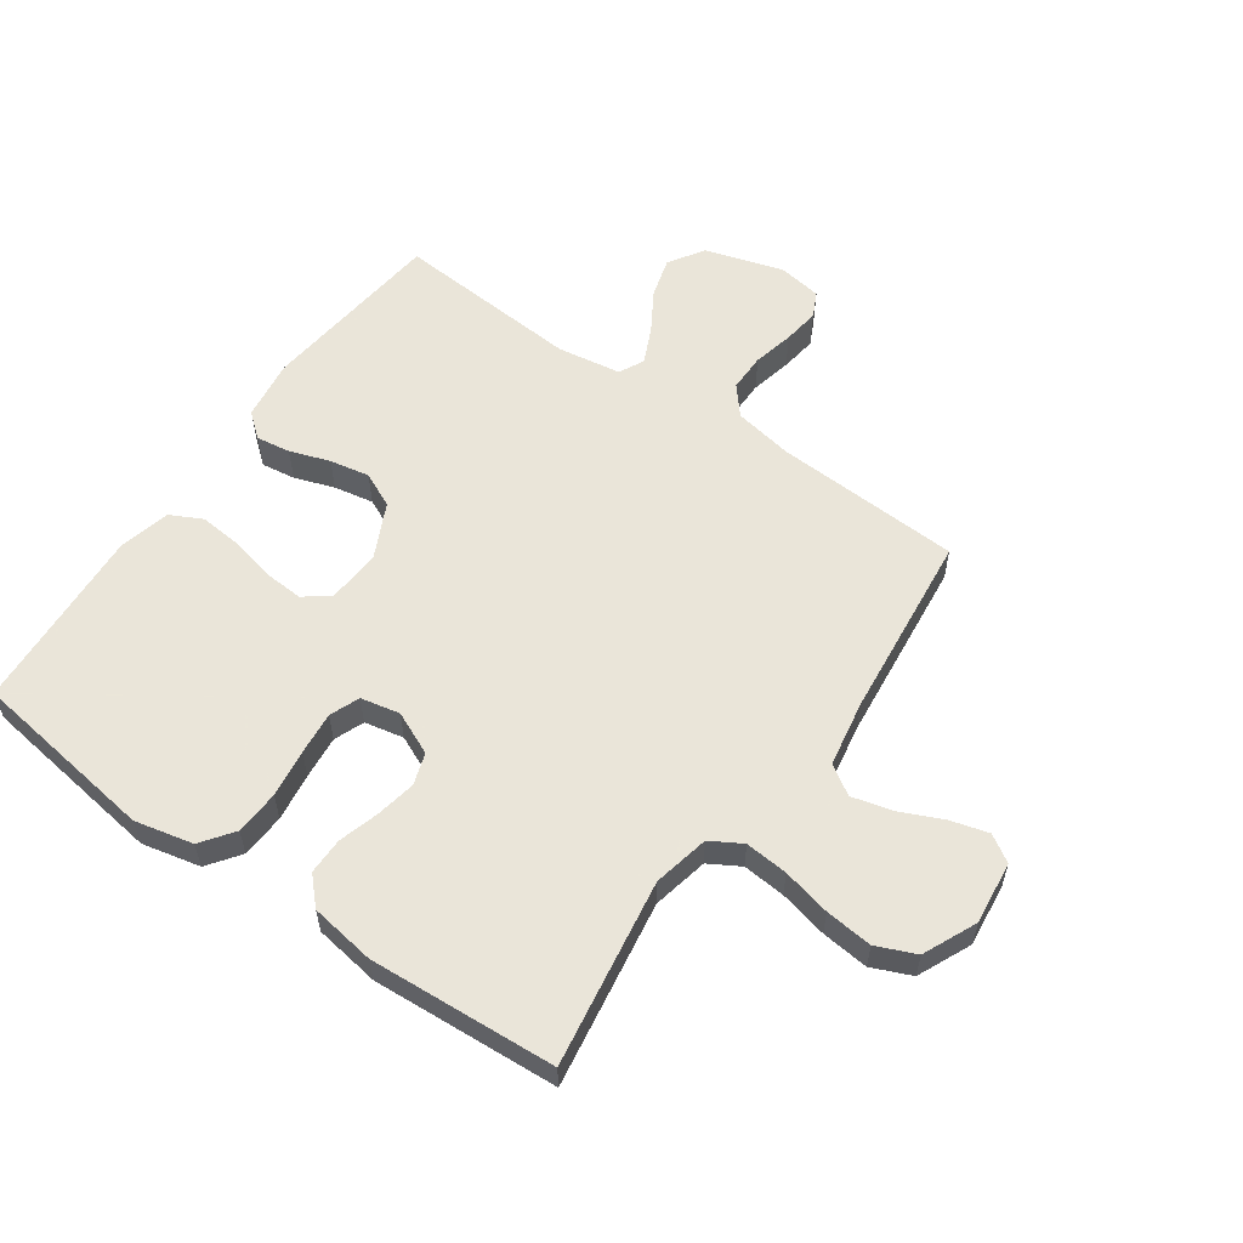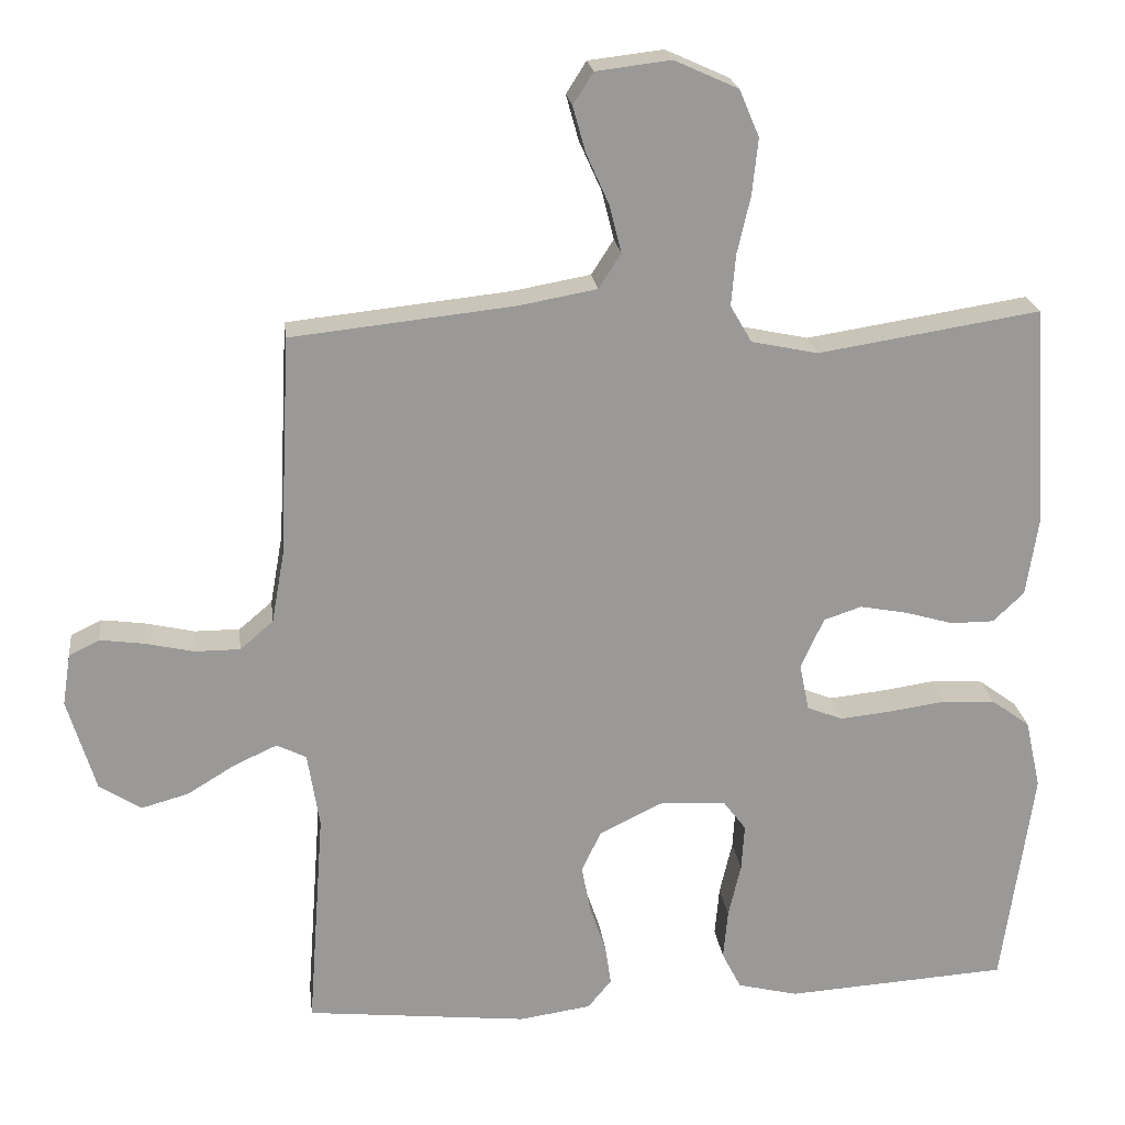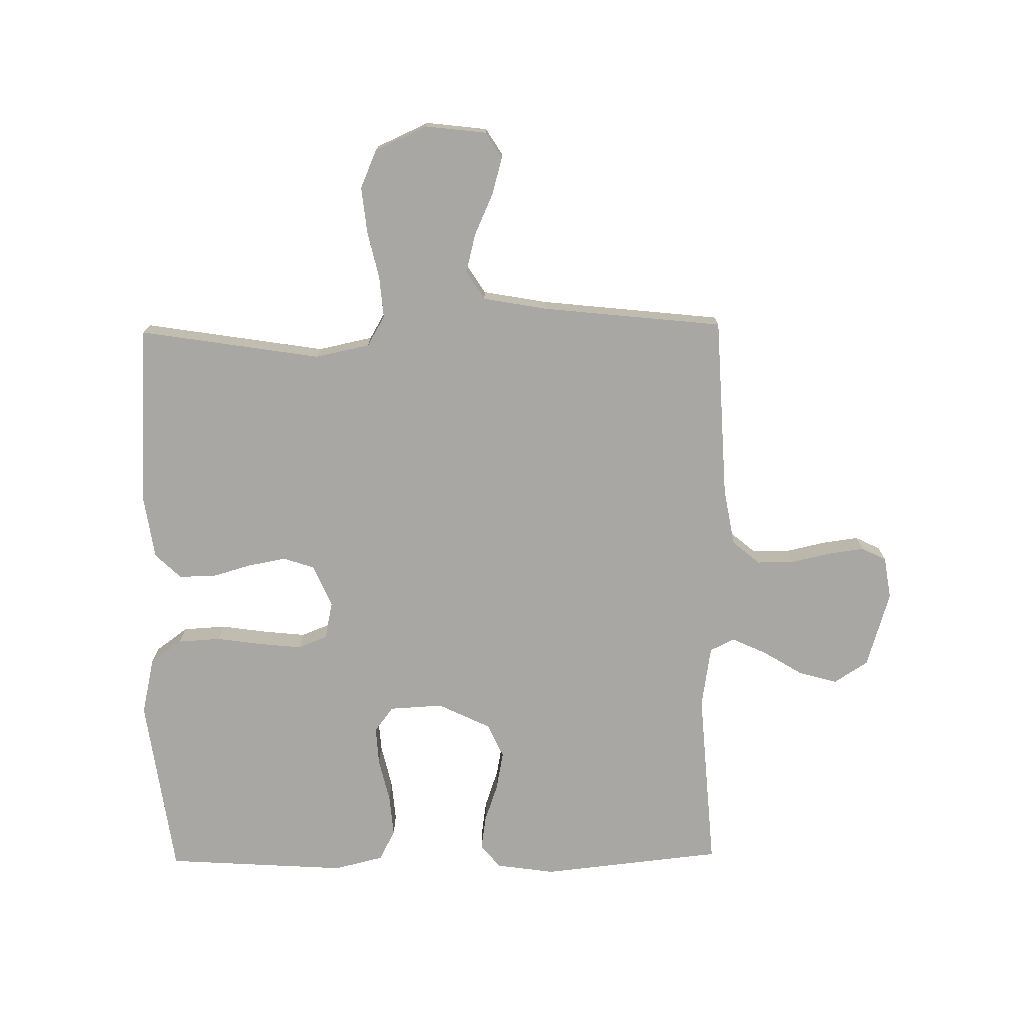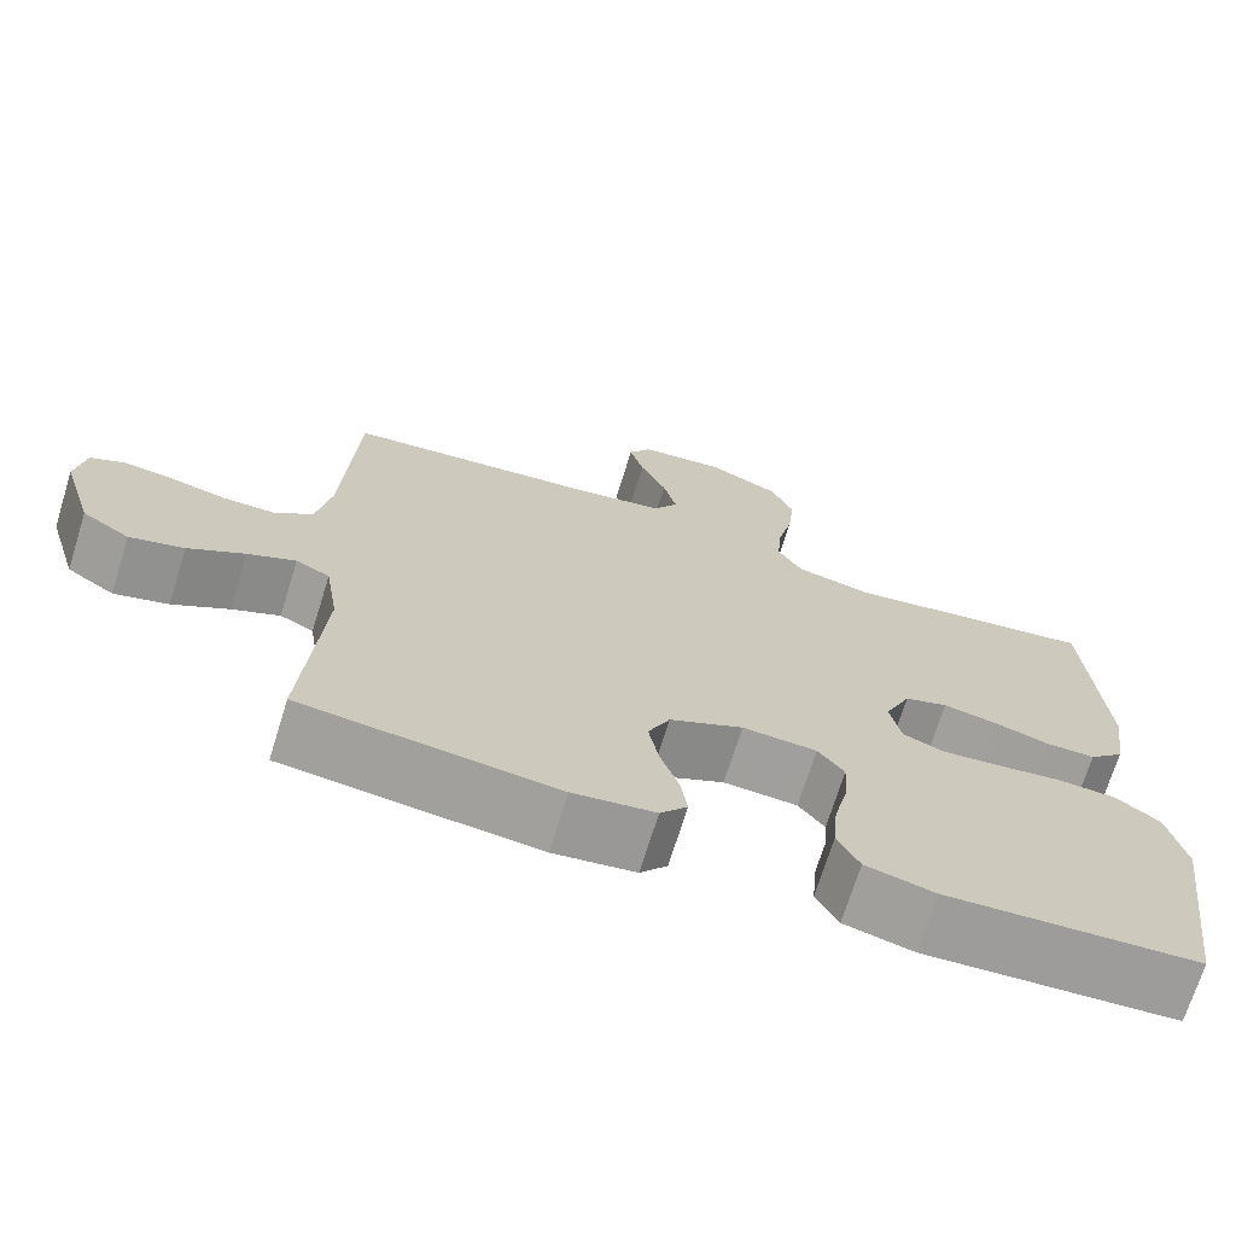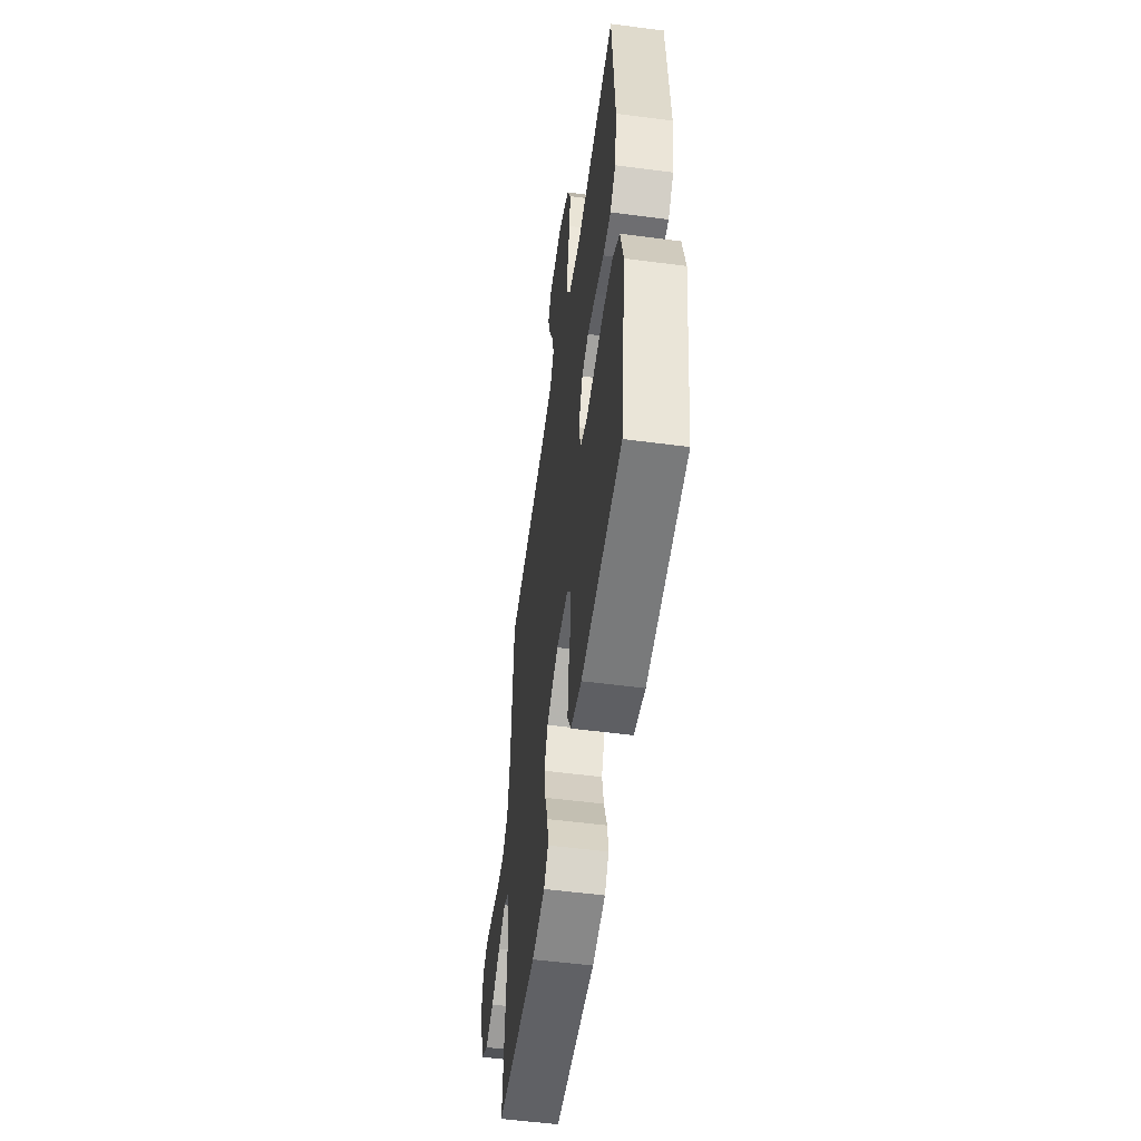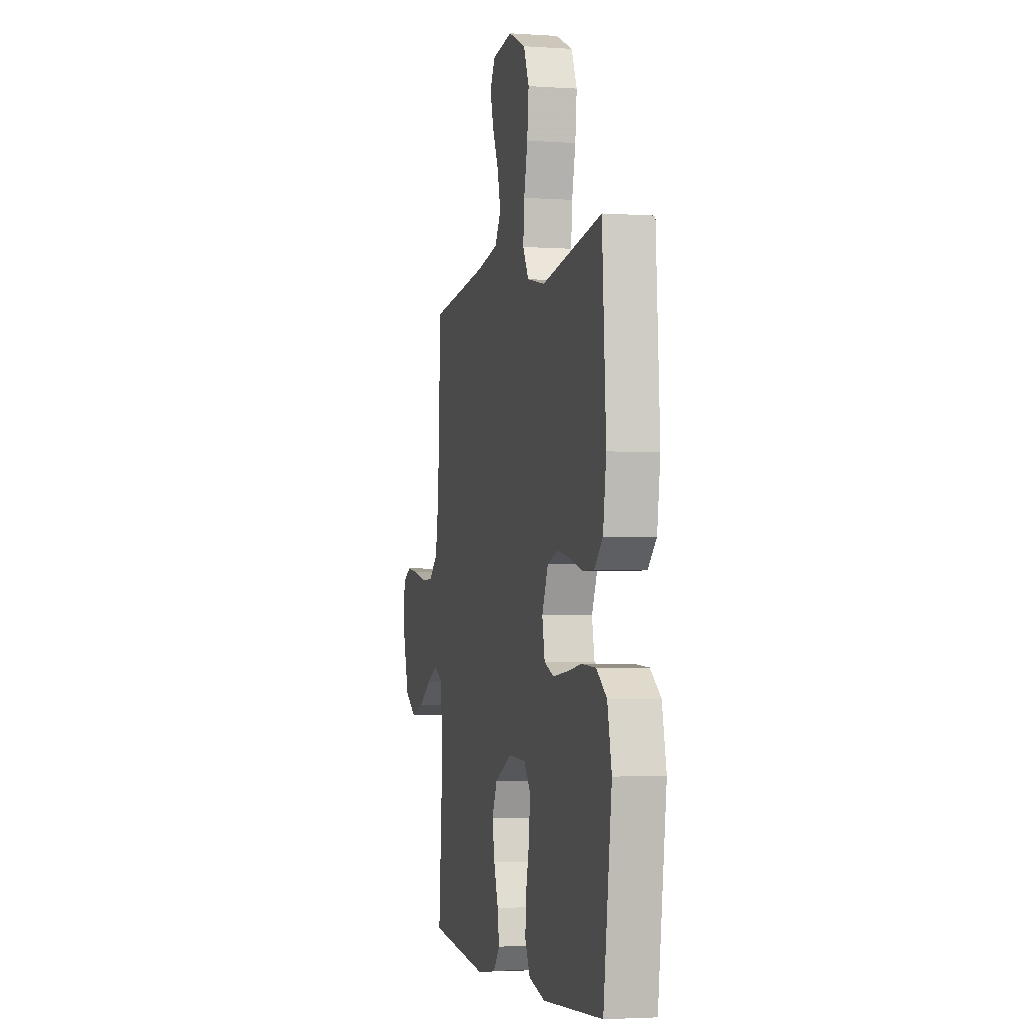
<metadata>
{"format":"obj","ext":"obj","renderer":"f3d","projection":"perspective","resolution":1024,"background":"white","views":[{"elev":57.7,"azim":-55.0,"up":"+Y"},{"elev":21.5,"azim":173.0,"up":"+Z"},{"elev":-74.6,"azim":0.8,"up":"+Y"},{"elev":-70.8,"azim":162.7,"up":"+Z"},{"elev":-54.4,"azim":-97.9,"up":"+Z"},{"elev":-2.9,"azim":-103.3,"up":"+Z"}]}
</metadata>
<code>
v -0.5 0.07 0.5
v -0.2 0.07 0.453
v -0.11 0.07 0.472
v -0.081 0.07 0.522
v -0.087 0.07 0.591
v -0.105 0.07 0.669
v -0.113 0.07 0.745
v -0.086 0.07 0.808
v 0 0.07 0.847
v 0.101 0.07 0.835
v 0.128 0.07 0.792
v 0.111 0.07 0.731
v 0.08 0.07 0.662
v 0.064 0.07 0.598
v 0.094 0.07 0.551
v 0.2 0.07 0.532
v 0.5 0.07 0.5
v 0.515 0.07 0.2
v 0.532 0.07 0.105
v 0.577 0.07 0.067
v 0.638 0.07 0.067
v 0.704 0.07 0.082
v 0.763 0.07 0.09
v 0.804 0.07 0.07
v 0.815 0.07 0
v 0.777 0.07 -0.126
v 0.721 0.07 -0.162
v 0.657 0.07 -0.144
v 0.591 0.07 -0.104
v 0.534 0.07 -0.078
v 0.494 0.07 -0.098
v 0.478 0.07 -0.2
v 0.5 0.07 -0.5
v 0.2 0.07 -0.532
v 0.103 0.07 -0.518
v 0.071 0.07 -0.479
v 0.079 0.07 -0.424
v 0.101 0.07 -0.36
v 0.113 0.07 -0.296
v 0.087 0.07 -0.24
v 0 0.07 -0.198
v -0.088 0.07 -0.203
v -0.119 0.07 -0.244
v -0.115 0.07 -0.307
v -0.098 0.07 -0.38
v -0.092 0.07 -0.448
v -0.118 0.07 -0.499
v -0.2 0.07 -0.519
v -0.5 0.07 -0.5
v -0.542 0.07 -0.2
v -0.521 0.07 -0.106
v -0.469 0.07 -0.068
v -0.398 0.07 -0.064
v -0.321 0.07 -0.075
v -0.252 0.07 -0.082
v -0.204 0.07 -0.063
v -0.191 0.07 0
v -0.222 0.07 0.069
v -0.273 0.07 0.086
v -0.337 0.07 0.074
v -0.402 0.07 0.055
v -0.461 0.07 0.055
v -0.503 0.07 0.095
v -0.519 0.07 0.2
v -0.5 0 0.5
v -0.2 0 0.453
v -0.11 0 0.472
v -0.081 0 0.522
v -0.087 0 0.591
v -0.105 0 0.669
v -0.113 0 0.745
v -0.086 0 0.808
v 0 0 0.847
v 0.101 0 0.835
v 0.128 0 0.792
v 0.111 0 0.731
v 0.08 0 0.662
v 0.064 0 0.598
v 0.094 0 0.551
v 0.2 0 0.532
v 0.5 0 0.5
v 0.515 0 0.2
v 0.532 0 0.105
v 0.577 0 0.067
v 0.638 0 0.067
v 0.704 0 0.082
v 0.763 0 0.09
v 0.804 0 0.07
v 0.815 0 0
v 0.777 0 -0.126
v 0.721 0 -0.162
v 0.657 0 -0.144
v 0.591 0 -0.104
v 0.534 0 -0.078
v 0.494 0 -0.098
v 0.478 0 -0.2
v 0.5 0 -0.5
v 0.2 0 -0.532
v 0.103 0 -0.518
v 0.071 0 -0.479
v 0.079 0 -0.424
v 0.101 0 -0.36
v 0.113 0 -0.296
v 0.087 0 -0.24
v 0 0 -0.198
v -0.088 0 -0.203
v -0.119 0 -0.244
v -0.115 0 -0.307
v -0.098 0 -0.38
v -0.092 0 -0.448
v -0.118 0 -0.499
v -0.2 0 -0.519
v -0.5 0 -0.5
v -0.542 0 -0.2
v -0.521 0 -0.106
v -0.469 0 -0.068
v -0.398 0 -0.064
v -0.321 0 -0.075
v -0.252 0 -0.082
v -0.204 0 -0.063
v -0.191 0 0
v -0.222 0 0.069
v -0.273 0 0.086
v -0.337 0 0.074
v -0.402 0 0.055
v -0.461 0 0.055
v -0.503 0 0.095
v -0.519 0 0.2
f 63 64 1 2
f 60 61 62 63
f 59 60 63 2
f 58 59 2 3
f 57 58 3 4
f 56 57 4
f 51 52 53 54
f 51 54 55
f 50 51 55
f 49 50 55 56
f 47 48 49 56
f 44 45 46 47
f 43 44 47 56
f 35 36 37 38
f 35 38 39
f 32 33 34 35
f 31 32 35 39
f 26 27 28 29
f 26 29 30
f 25 26 30
f 24 25 30
f 21 22 23 24
f 21 24 30 31
f 16 17 18
f 15 16 18 19
f 10 11 12 13
f 10 13 14
f 9 10 14
f 8 9 14
f 5 6 7 8
f 4 5 8 14
f 42 43 56 4
f 21 31 39 40
f 20 21 40 41
f 19 20 41 42
f 42 4 14 15
f 15 19 42
f 66 65 128 127
f 127 126 125 124
f 66 127 124 123
f 67 66 123 122
f 68 67 122 121
f 68 121 120
f 118 117 116 115
f 119 118 115
f 119 115 114
f 120 119 114 113
f 120 113 112 111
f 111 110 109 108
f 120 111 108 107
f 102 101 100 99
f 103 102 99
f 99 98 97 96
f 103 99 96 95
f 93 92 91 90
f 94 93 90
f 94 90 89
f 94 89 88
f 88 87 86 85
f 95 94 88 85
f 82 81 80
f 83 82 80 79
f 77 76 75 74
f 78 77 74
f 78 74 73
f 78 73 72
f 72 71 70 69
f 78 72 69 68
f 68 120 107 106
f 104 103 95 85
f 105 104 85 84
f 106 105 84 83
f 79 78 68 106
f 106 83 79
f 1 65 66 2
f 2 66 67 3
f 3 67 68 4
f 4 68 69 5
f 5 69 70 6
f 6 70 71 7
f 7 71 72 8
f 8 72 73 9
f 9 73 74 10
f 10 74 75 11
f 11 75 76 12
f 12 76 77 13
f 13 77 78 14
f 14 78 79 15
f 15 79 80 16
f 16 80 81 17
f 17 81 82 18
f 18 82 83 19
f 19 83 84 20
f 20 84 85 21
f 21 85 86 22
f 22 86 87 23
f 23 87 88 24
f 24 88 89 25
f 25 89 90 26
f 26 90 91 27
f 27 91 92 28
f 28 92 93 29
f 29 93 94 30
f 30 94 95 31
f 31 95 96 32
f 32 96 97 33
f 33 97 98 34
f 34 98 99 35
f 35 99 100 36
f 36 100 101 37
f 37 101 102 38
f 38 102 103 39
f 39 103 104 40
f 40 104 105 41
f 41 105 106 42
f 42 106 107 43
f 43 107 108 44
f 44 108 109 45
f 45 109 110 46
f 46 110 111 47
f 47 111 112 48
f 48 112 113 49
f 49 113 114 50
f 50 114 115 51
f 51 115 116 52
f 52 116 117 53
f 53 117 118 54
f 54 118 119 55
f 55 119 120 56
f 56 120 121 57
f 57 121 122 58
f 58 122 123 59
f 59 123 124 60
f 60 124 125 61
f 61 125 126 62
f 62 126 127 63
f 63 127 128 64
f 64 128 65 1

</code>
